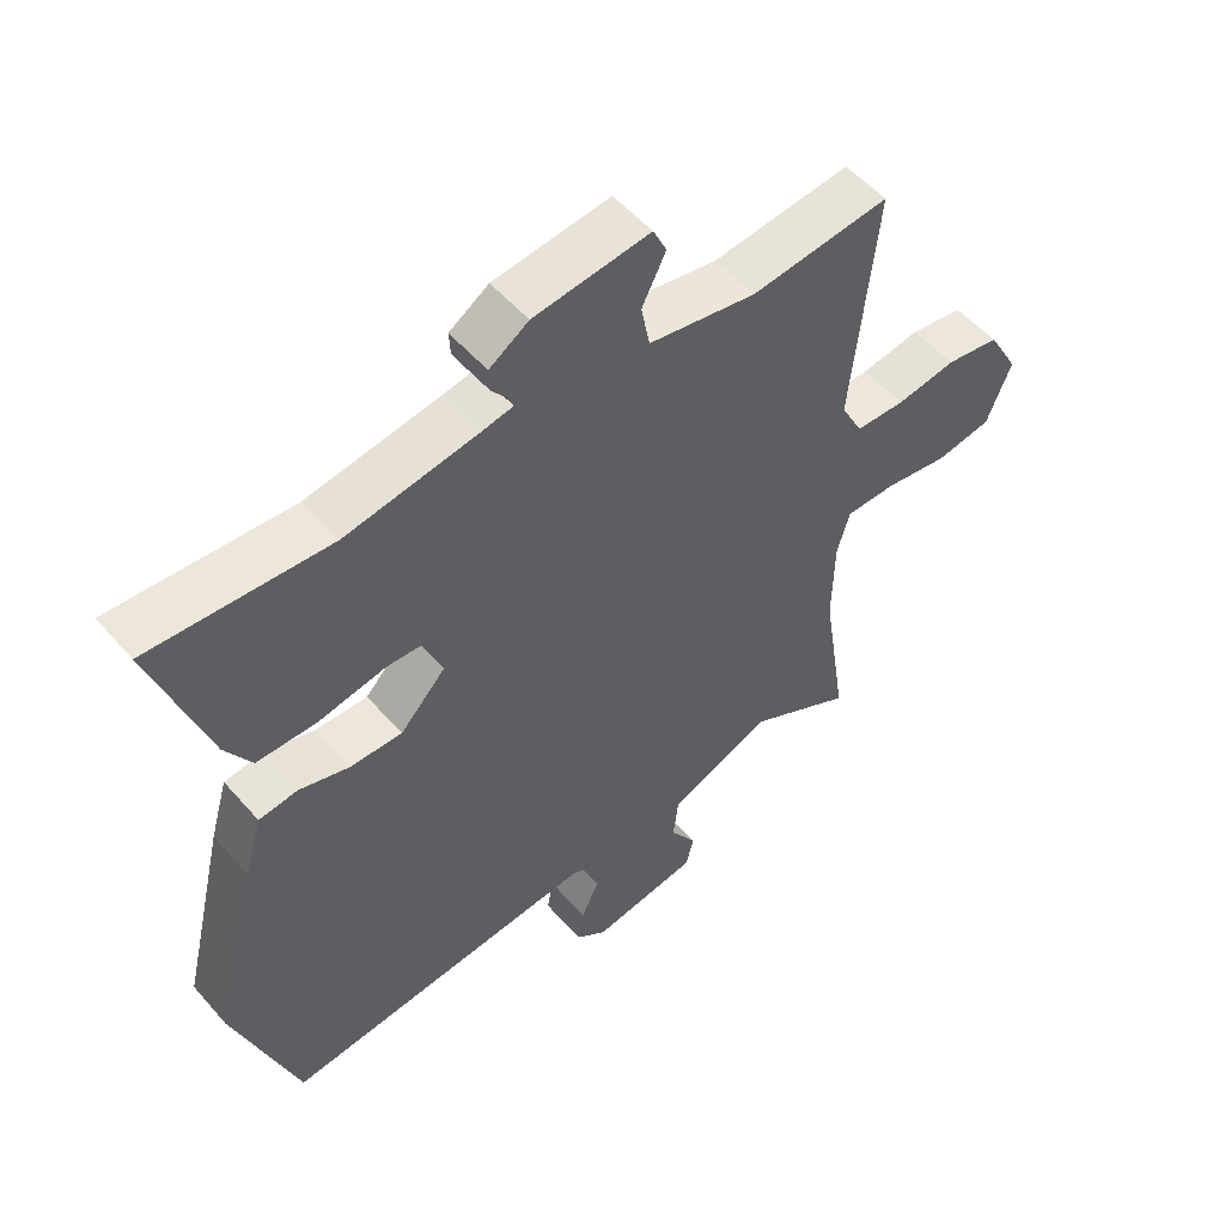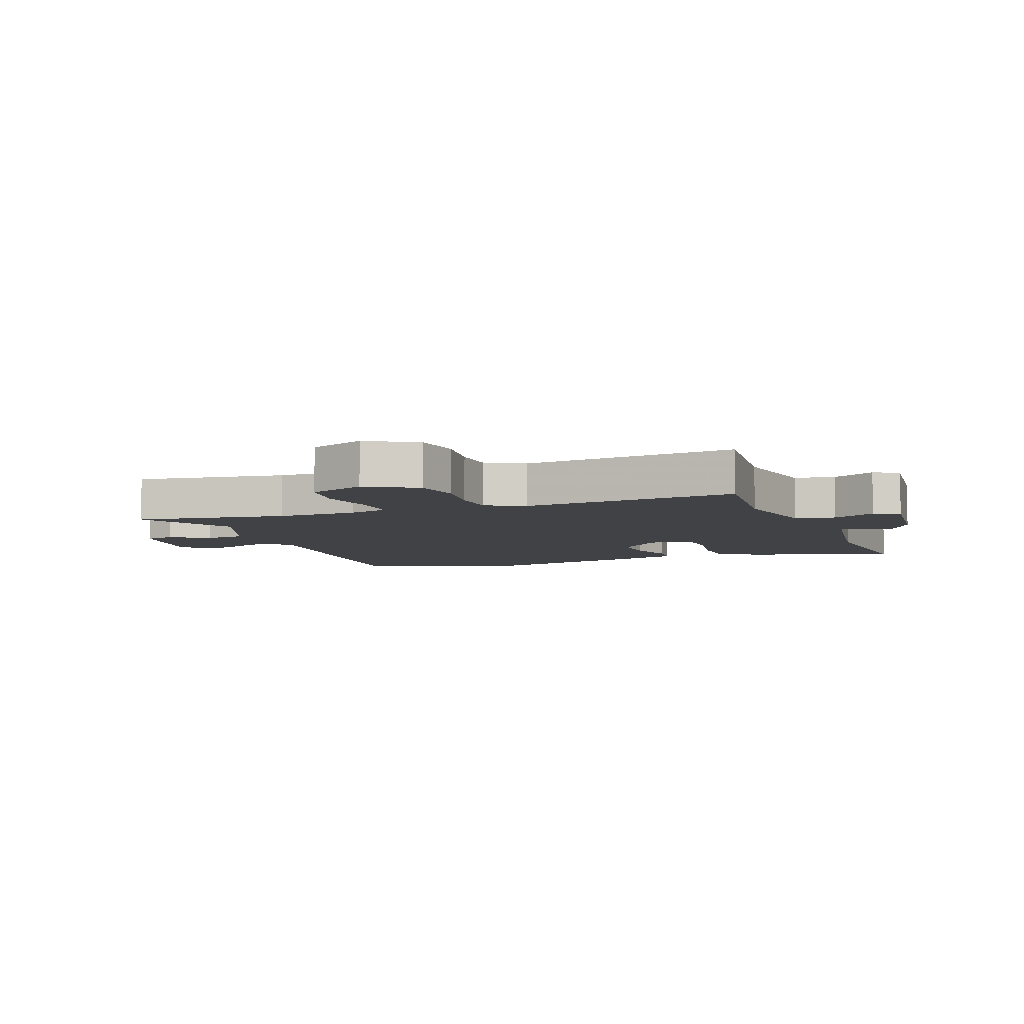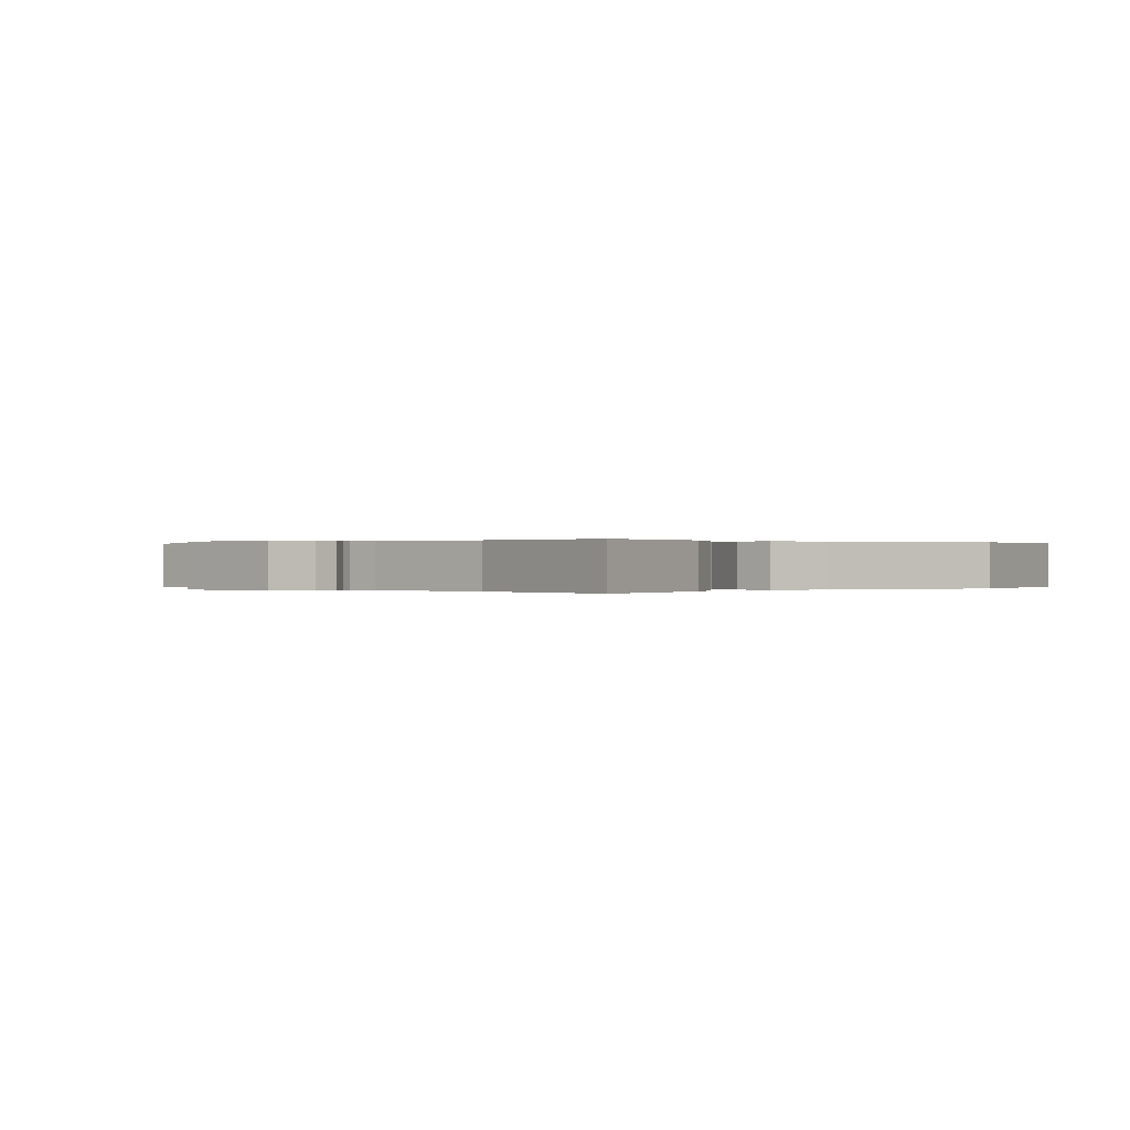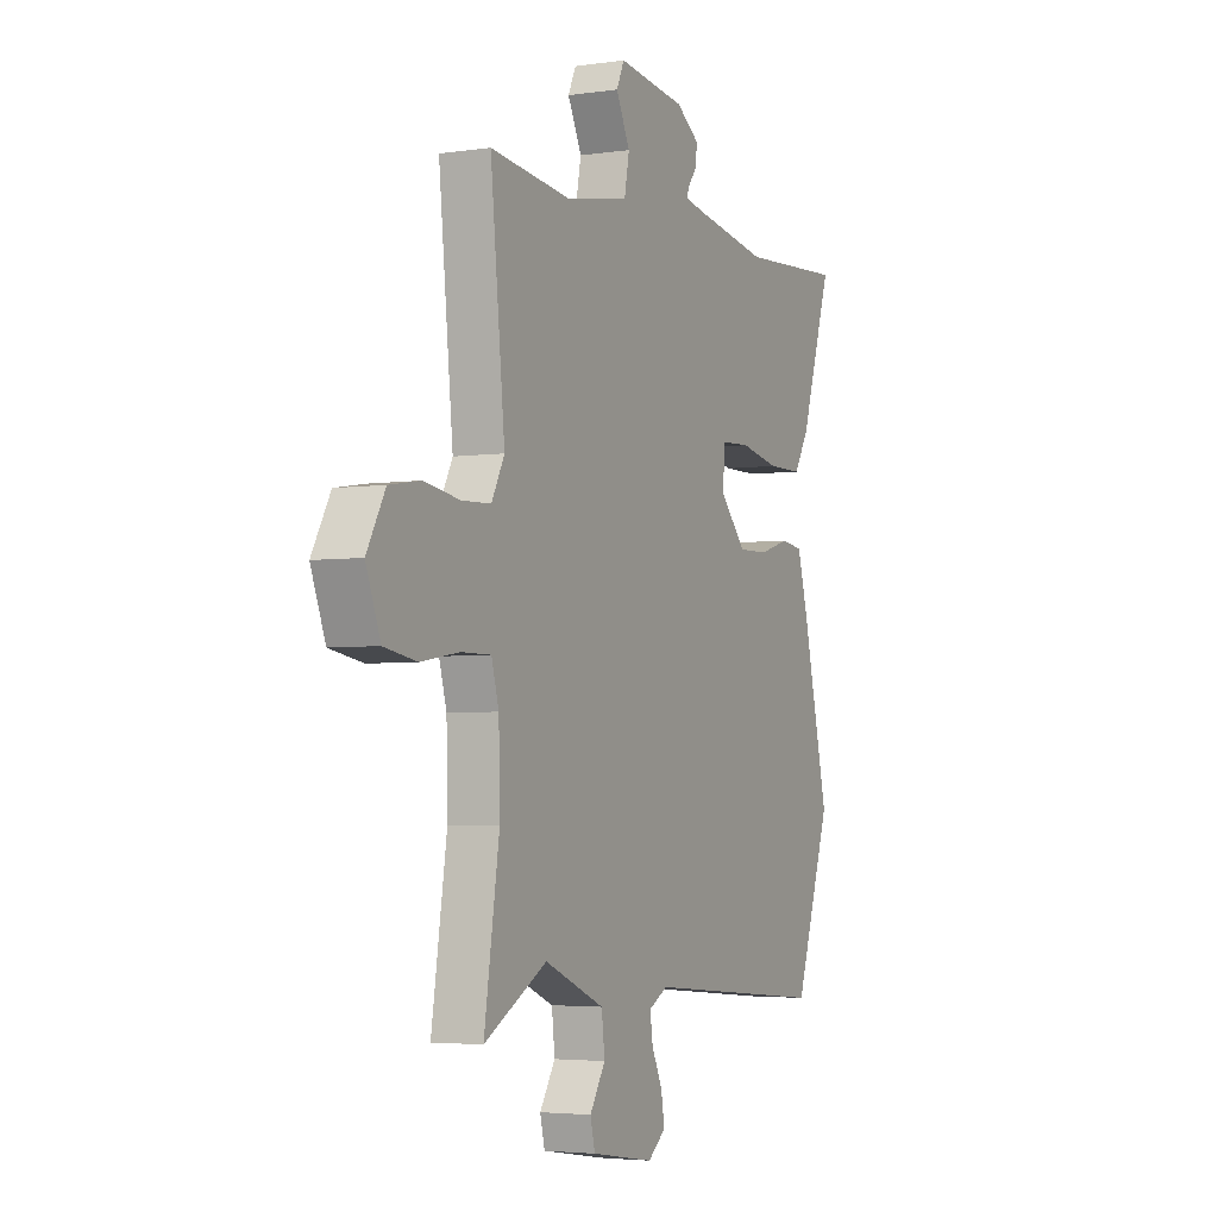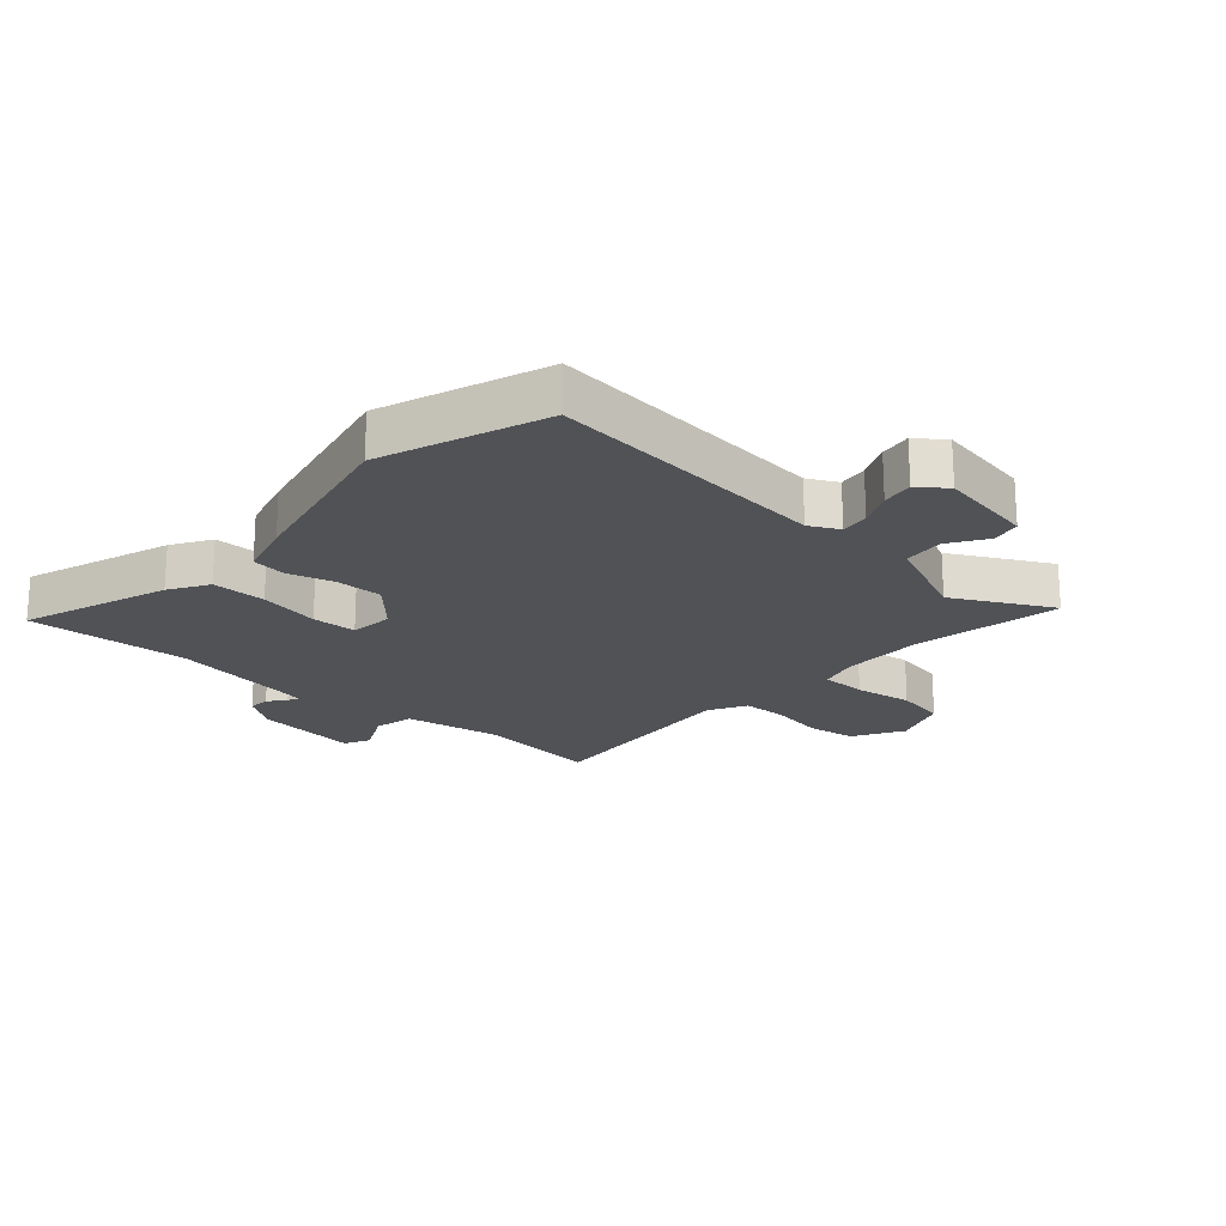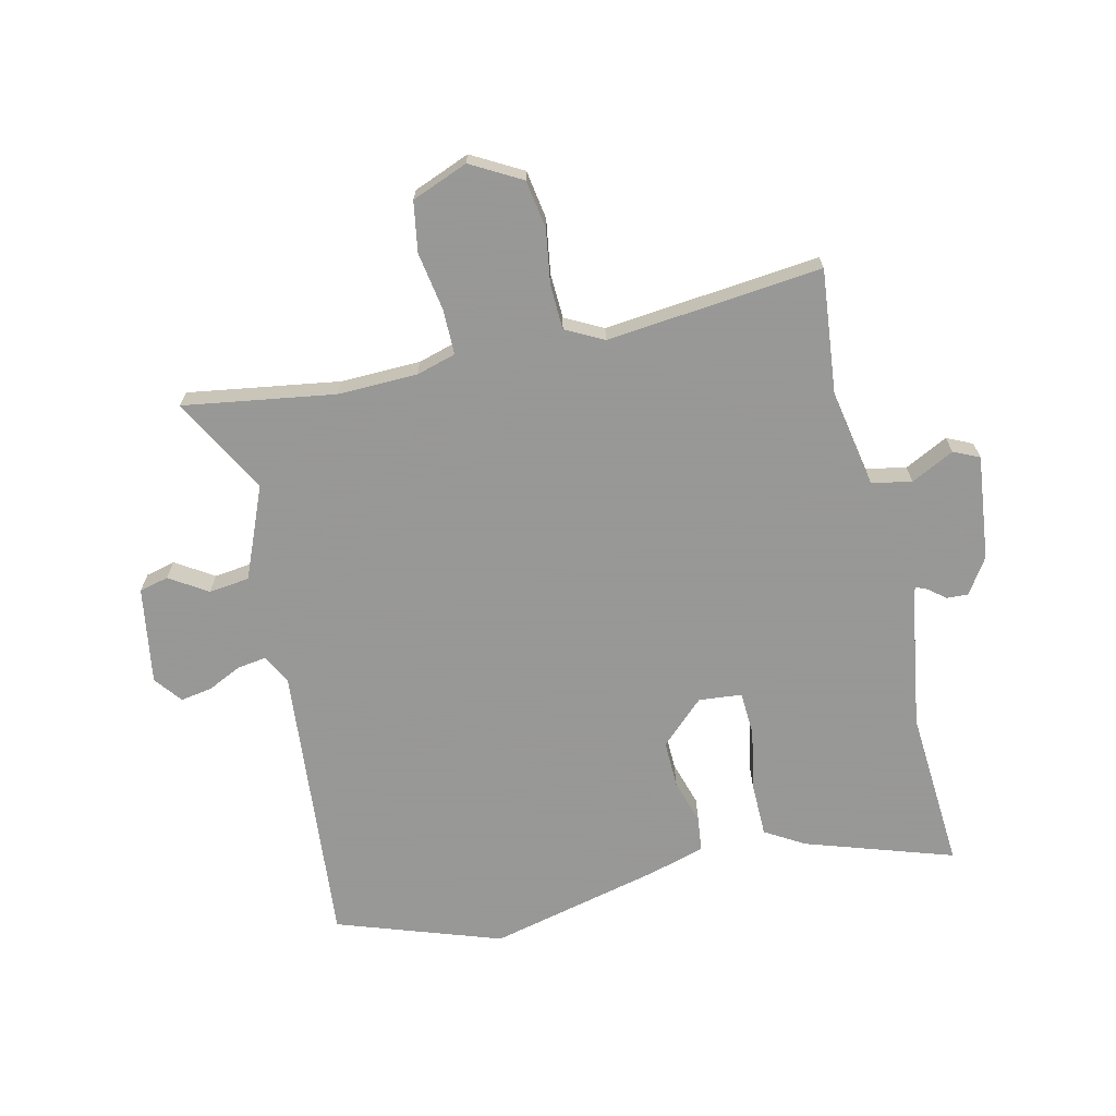
<metadata>
{"format":"obj","ext":"obj","renderer":"f3d","projection":"perspective","resolution":1024,"background":"white","views":[{"elev":53.4,"azim":140.0,"up":"+Z"},{"elev":-6.5,"azim":-69.2,"up":"+Y"},{"elev":0.1,"azim":47.9,"up":"+Y"},{"elev":-3.8,"azim":-64.4,"up":"+Z"},{"elev":-20.6,"azim":137.4,"up":"+Y"},{"elev":-68.4,"azim":-76.9,"up":"+Y"}]}
</metadata>
<code>
v 0.568 0.07 -0.302
v 0.474 0.07 -0.576
v -0.002 0.07 -0.534
v -0.051 0.07 -0.56
v -0.044 0.07 -0.608
v -0.017 0.07 -0.665
v -0.008 0.07 -0.718
v -0.054 0.07 -0.754
v -0.216 0.07 -0.728
v -0.228 0.07 -0.679
v -0.188 0.07 -0.616
v -0.196 0.07 -0.548
v -0.35 0.07 -0.484
v -0.511 0.07 -0.572
v -0.472 0.07 -0.32
v -0.475 0.07 -0.186
v -0.494 0.07 -0.12
v -0.57 0.07 -0.12
v -0.667 0.07 -0.136
v -0.751 0.07 -0.122
v -0.788 0.07 -0.028
v -0.741 0.07 0.056
v -0.66 0.07 0.069
v -0.57 0.07 0.055
v -0.495 0.07 0.058
v -0.462 0.07 0.121
v -0.499 0.07 0.481
v -0.29 0.07 0.459
v -0.128 0.07 0.489
v -0.115 0.07 0.556
v -0.151 0.07 0.628
v -0.131 0.07 0.671
v 0.044 0.07 0.651
v 0.103 0.07 0.612
v 0.101 0.07 0.576
v 0.078 0.07 0.547
v 0.07 0.07 0.528
v 0.117 0.07 0.519
v 0.315 0.07 0.488
v 0.584 0.07 0.506
v 0.503 0.07 0.259
v 0.464 0.07 0.194
v 0.374 0.07 0.193
v 0.272 0.07 0.212
v 0.198 0.07 0.208
v 0.191 0.07 0.136
v 0.26 0.07 0.063
v 0.339 0.07 0.065
v 0.414 0.07 0.088
v 0.472 0.07 0.081
v 0.499 0.07 -0.012
v 0.568 0 -0.302
v 0.474 0 -0.576
v -0.002 0 -0.534
v -0.051 0 -0.56
v -0.044 0 -0.608
v -0.017 0 -0.665
v -0.008 0 -0.718
v -0.054 0 -0.754
v -0.216 0 -0.728
v -0.228 0 -0.679
v -0.188 0 -0.616
v -0.196 0 -0.548
v -0.35 0 -0.484
v -0.511 0 -0.572
v -0.472 0 -0.32
v -0.475 0 -0.186
v -0.494 0 -0.12
v -0.57 0 -0.12
v -0.667 0 -0.136
v -0.751 0 -0.122
v -0.788 0 -0.028
v -0.741 0 0.056
v -0.66 0 0.069
v -0.57 0 0.055
v -0.495 0 0.058
v -0.462 0 0.121
v -0.499 0 0.481
v -0.29 0 0.459
v -0.128 0 0.489
v -0.115 0 0.556
v -0.151 0 0.628
v -0.131 0 0.671
v 0.044 0 0.651
v 0.103 0 0.612
v 0.101 0 0.576
v 0.078 0 0.547
v 0.07 0 0.528
v 0.117 0 0.519
v 0.315 0 0.488
v 0.584 0 0.506
v 0.503 0 0.259
v 0.464 0 0.194
v 0.374 0 0.193
v 0.272 0 0.212
v 0.198 0 0.208
v 0.191 0 0.136
v 0.26 0 0.063
v 0.339 0 0.065
v 0.414 0 0.088
v 0.472 0 0.081
v 0.499 0 -0.012
f 1 2 3
f 51 1 3
f 50 51 3
f 49 50 3
f 48 49 3
f 47 48 3 4
f 46 47 4
f 45 46 4
f 42 43 44
f 41 42 44
f 40 41 44
f 39 40 44
f 38 39 44 45
f 37 38 45 4
f 34 35 36
f 33 34 36
f 32 33 36
f 31 32 36
f 30 31 36
f 29 30 36 37
f 26 27 28
f 26 28 29
f 29 37 4
f 26 29 4
f 25 26 4
f 22 23 24
f 21 22 24
f 20 21 24
f 19 20 24
f 18 19 24
f 17 18 24 25
f 13 14 15
f 12 13 15 16
f 9 10 11
f 8 9 11
f 7 8 11
f 6 7 11
f 5 6 11
f 5 11 12
f 16 17 25
f 12 16 25
f 5 12 25
f 4 5 25
f 54 53 52
f 54 52 102
f 54 102 101
f 54 101 100
f 54 100 99
f 55 54 99 98
f 55 98 97
f 55 97 96
f 95 94 93
f 95 93 92
f 95 92 91
f 95 91 90
f 96 95 90 89
f 55 96 89 88
f 87 86 85
f 87 85 84
f 87 84 83
f 87 83 82
f 87 82 81
f 88 87 81 80
f 79 78 77
f 80 79 77
f 55 88 80
f 55 80 77
f 55 77 76
f 75 74 73
f 75 73 72
f 75 72 71
f 75 71 70
f 75 70 69
f 76 75 69 68
f 66 65 64
f 67 66 64 63
f 62 61 60
f 62 60 59
f 62 59 58
f 62 58 57
f 62 57 56
f 63 62 56
f 76 68 67
f 76 67 63
f 76 63 56
f 76 56 55
f 1 52 53 2
f 2 53 54 3
f 3 54 55 4
f 4 55 56 5
f 5 56 57 6
f 6 57 58 7
f 7 58 59 8
f 8 59 60 9
f 9 60 61 10
f 10 61 62 11
f 11 62 63 12
f 12 63 64 13
f 13 64 65 14
f 14 65 66 15
f 15 66 67 16
f 16 67 68 17
f 17 68 69 18
f 18 69 70 19
f 19 70 71 20
f 20 71 72 21
f 21 72 73 22
f 22 73 74 23
f 23 74 75 24
f 24 75 76 25
f 25 76 77 26
f 26 77 78 27
f 27 78 79 28
f 28 79 80 29
f 29 80 81 30
f 30 81 82 31
f 31 82 83 32
f 32 83 84 33
f 33 84 85 34
f 34 85 86 35
f 35 86 87 36
f 36 87 88 37
f 37 88 89 38
f 38 89 90 39
f 39 90 91 40
f 40 91 92 41
f 41 92 93 42
f 42 93 94 43
f 43 94 95 44
f 44 95 96 45
f 45 96 97 46
f 46 97 98 47
f 47 98 99 48
f 48 99 100 49
f 49 100 101 50
f 50 101 102 51
f 51 102 52 1

</code>
